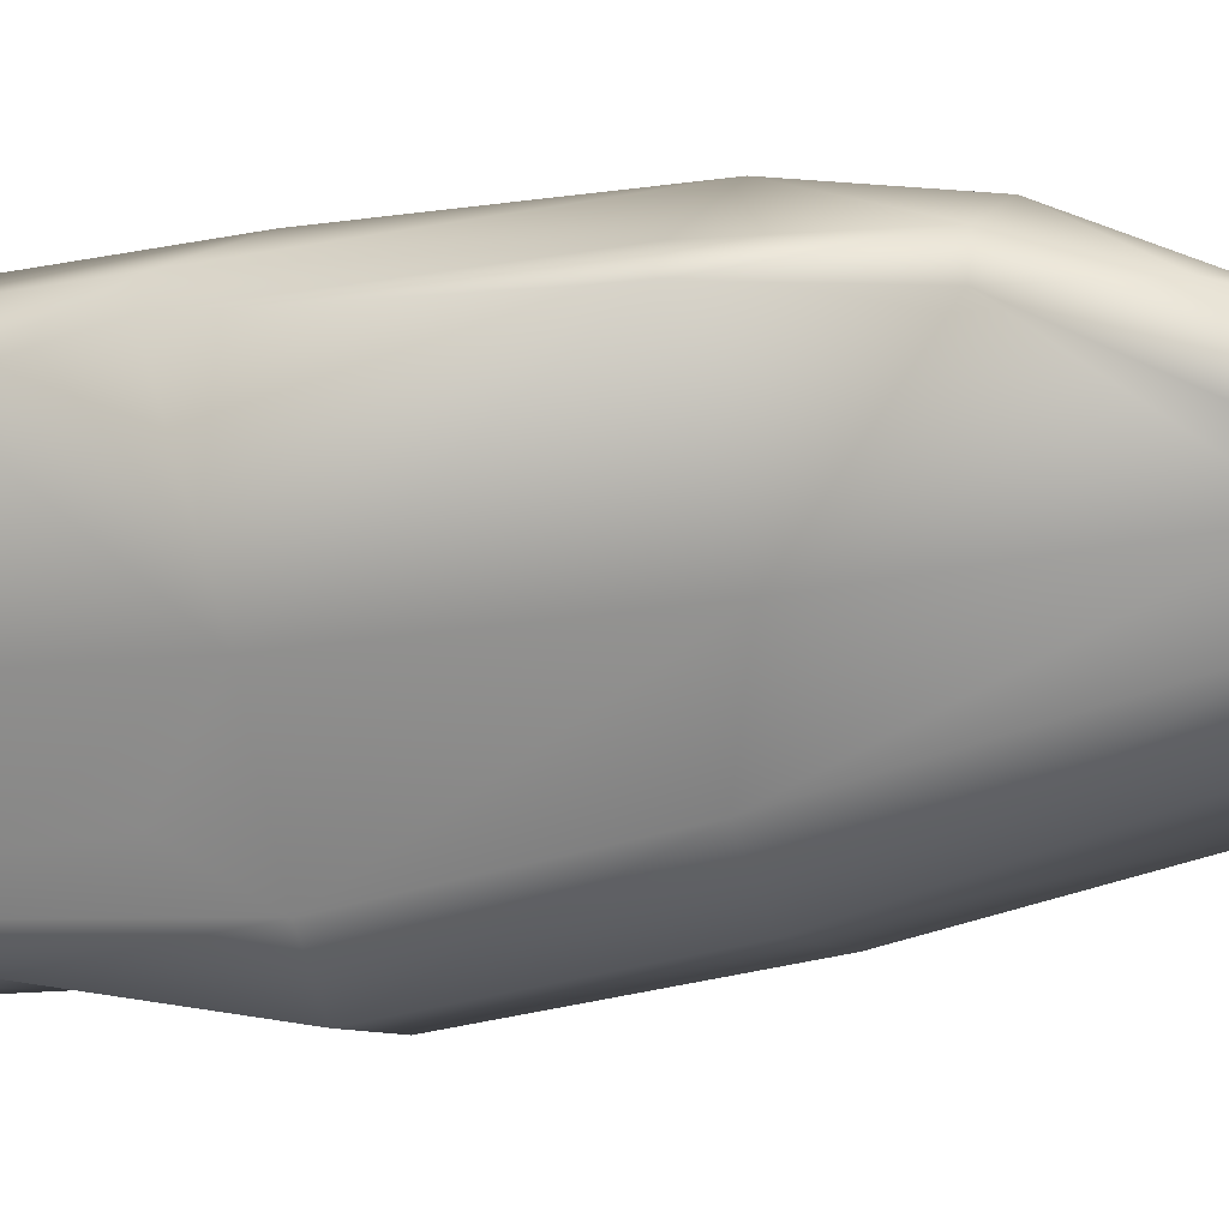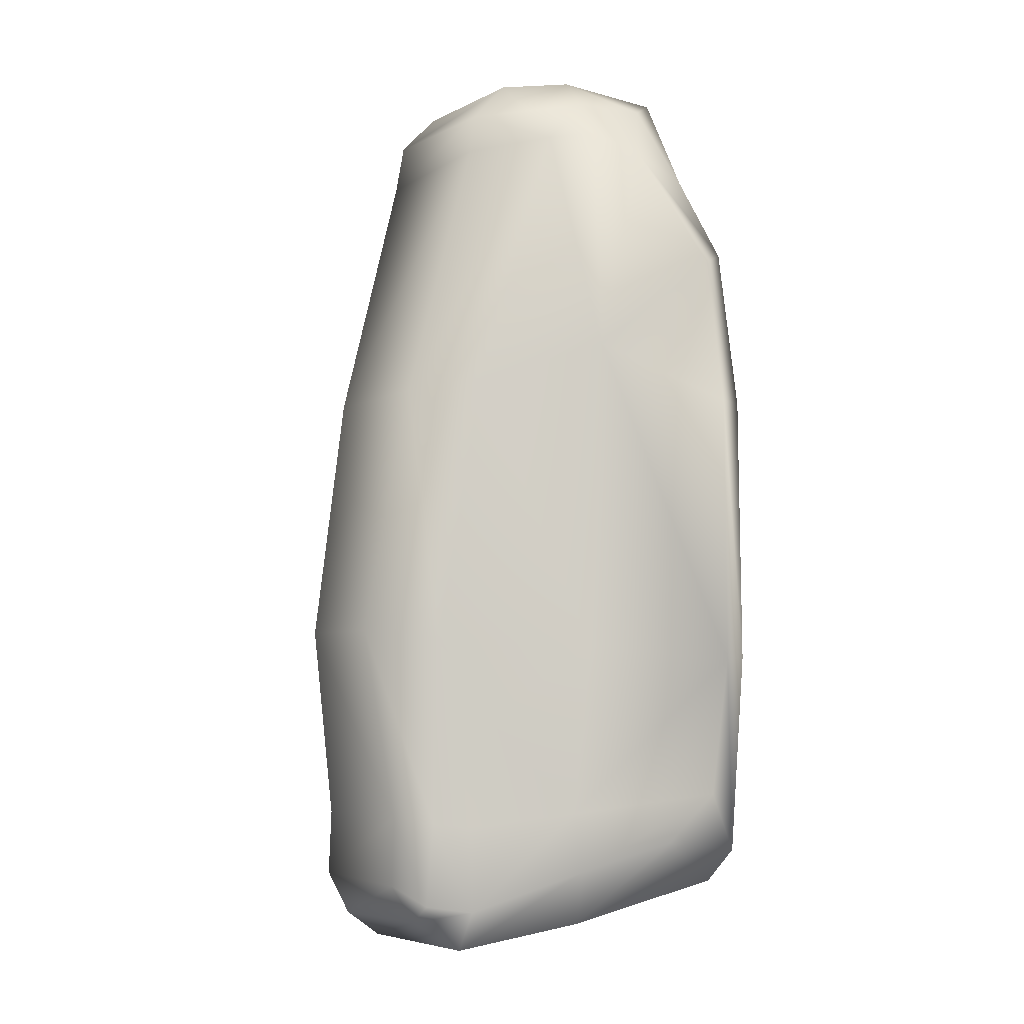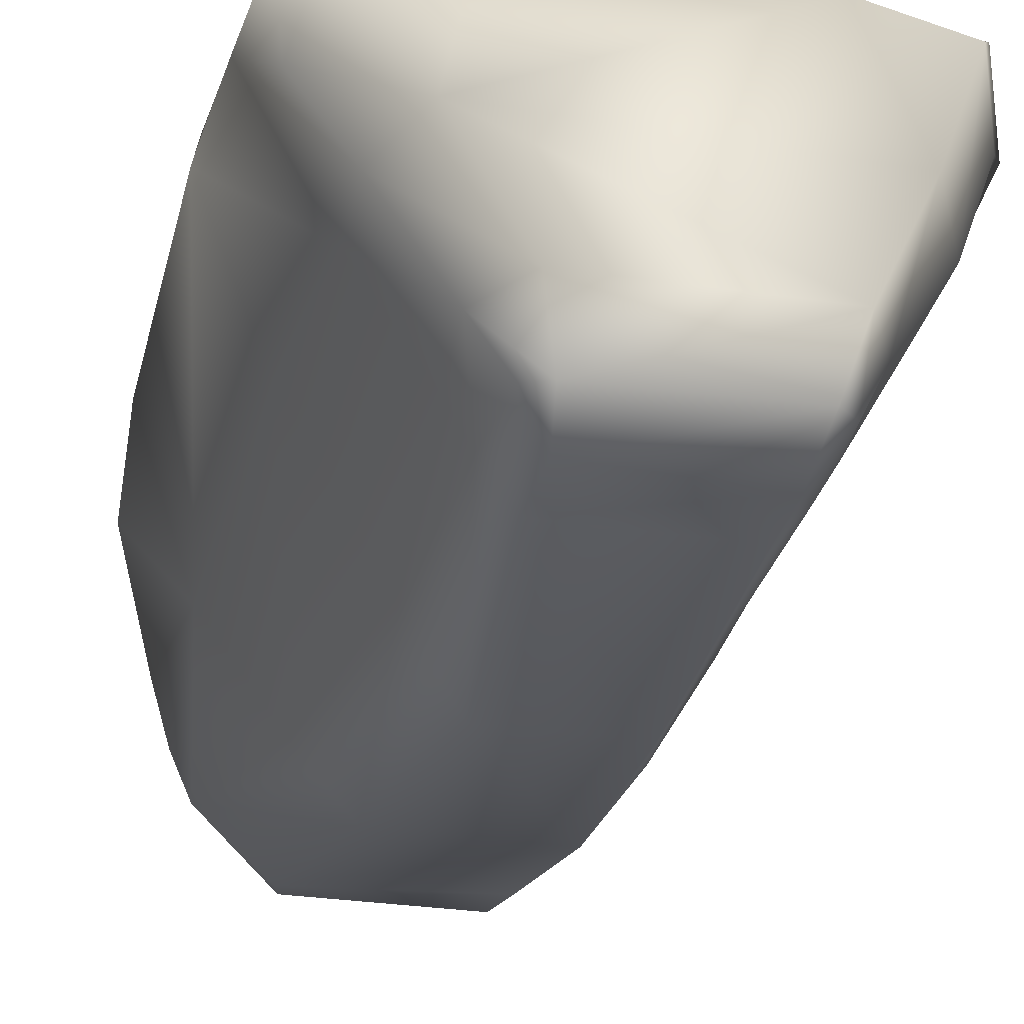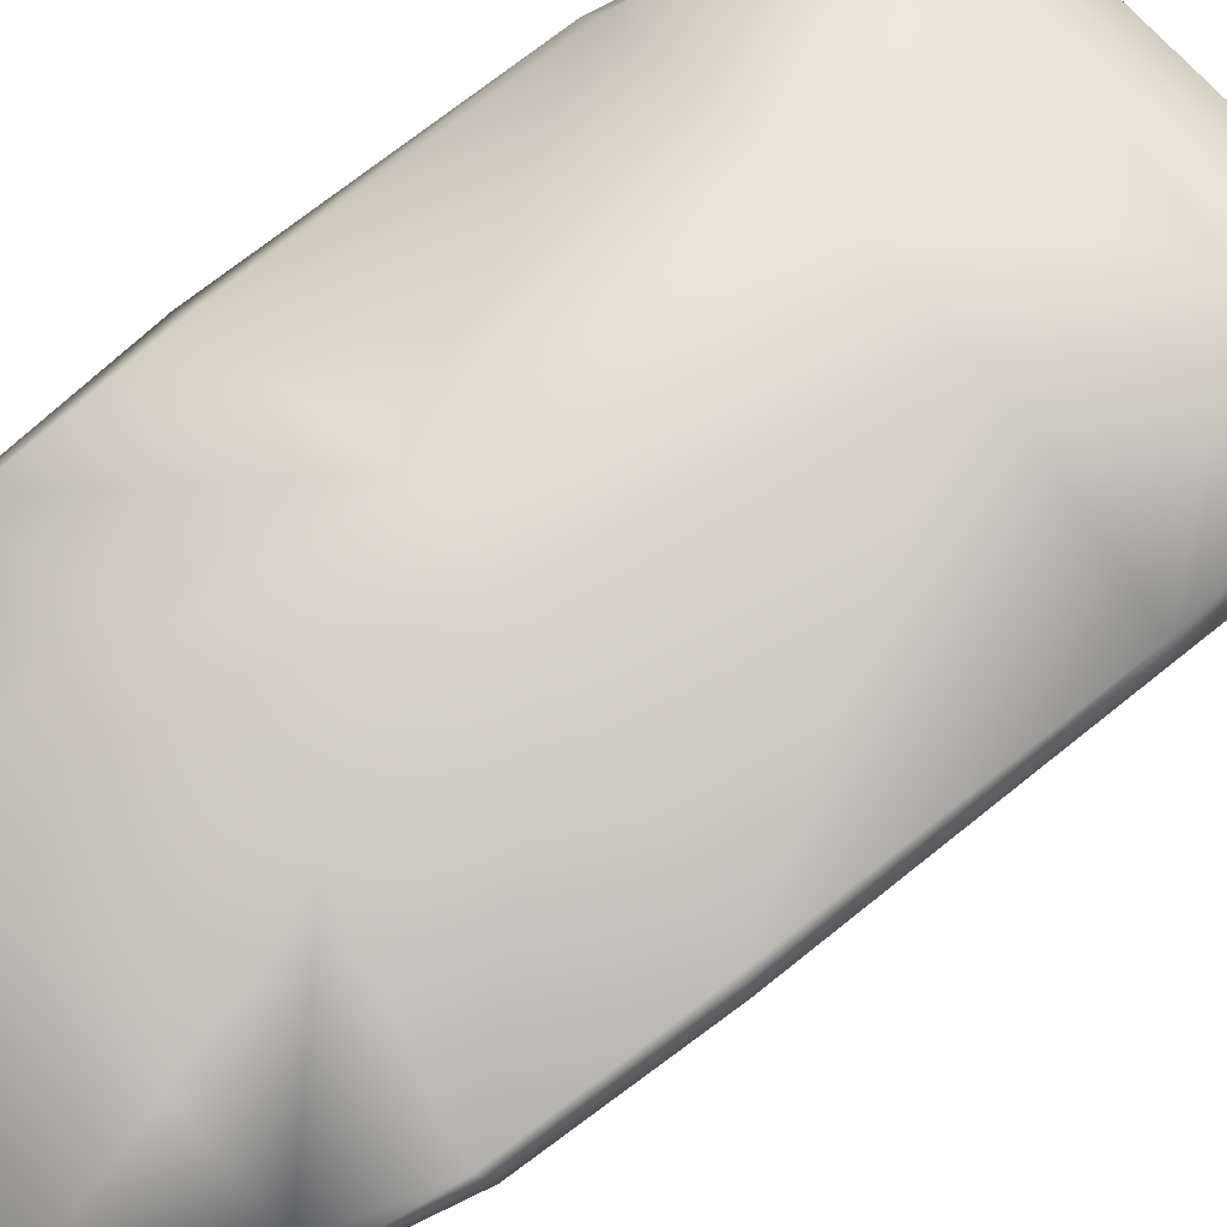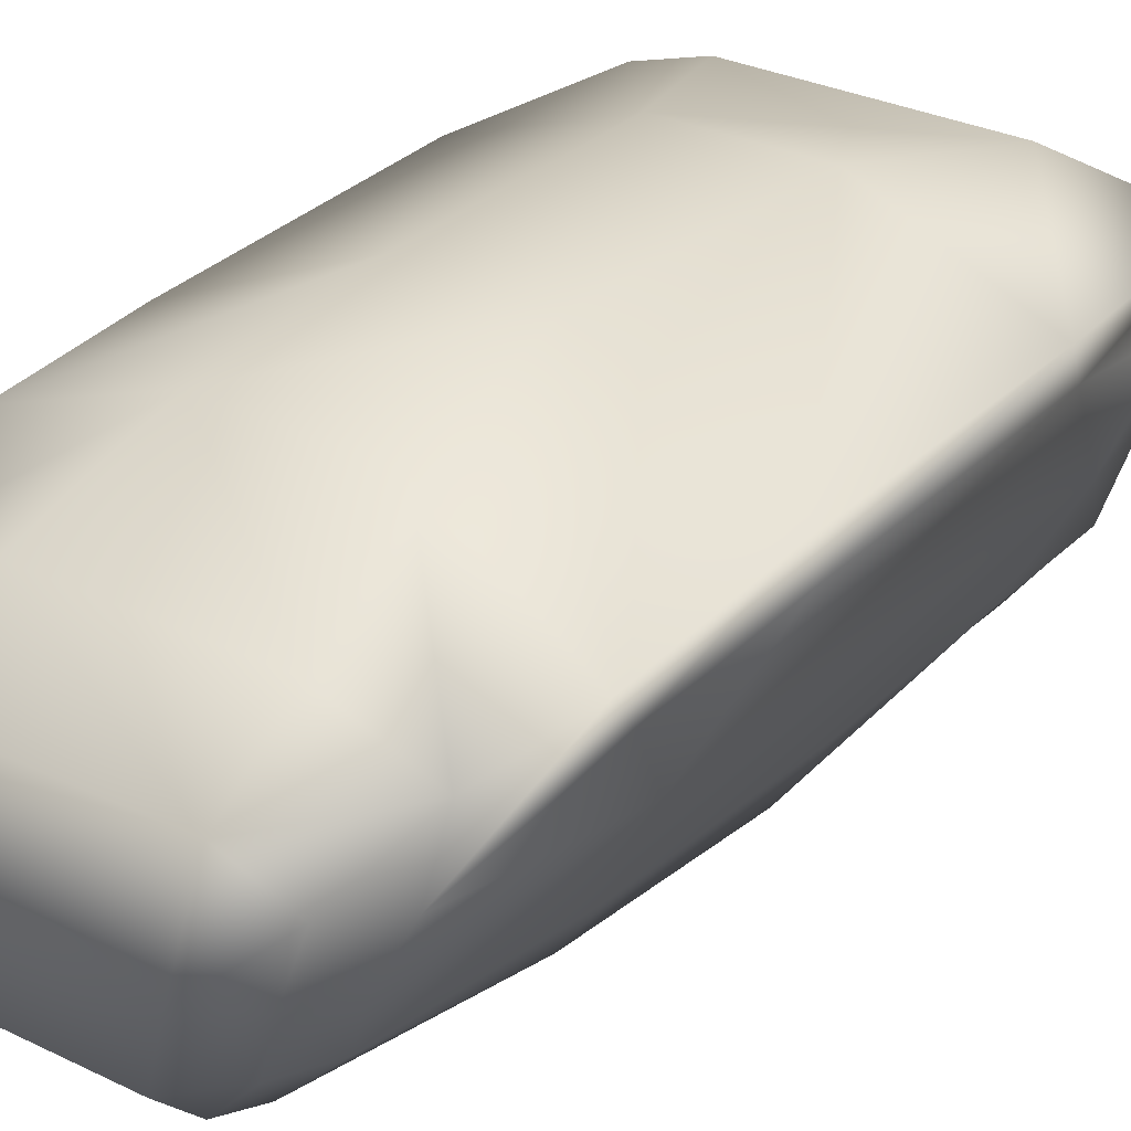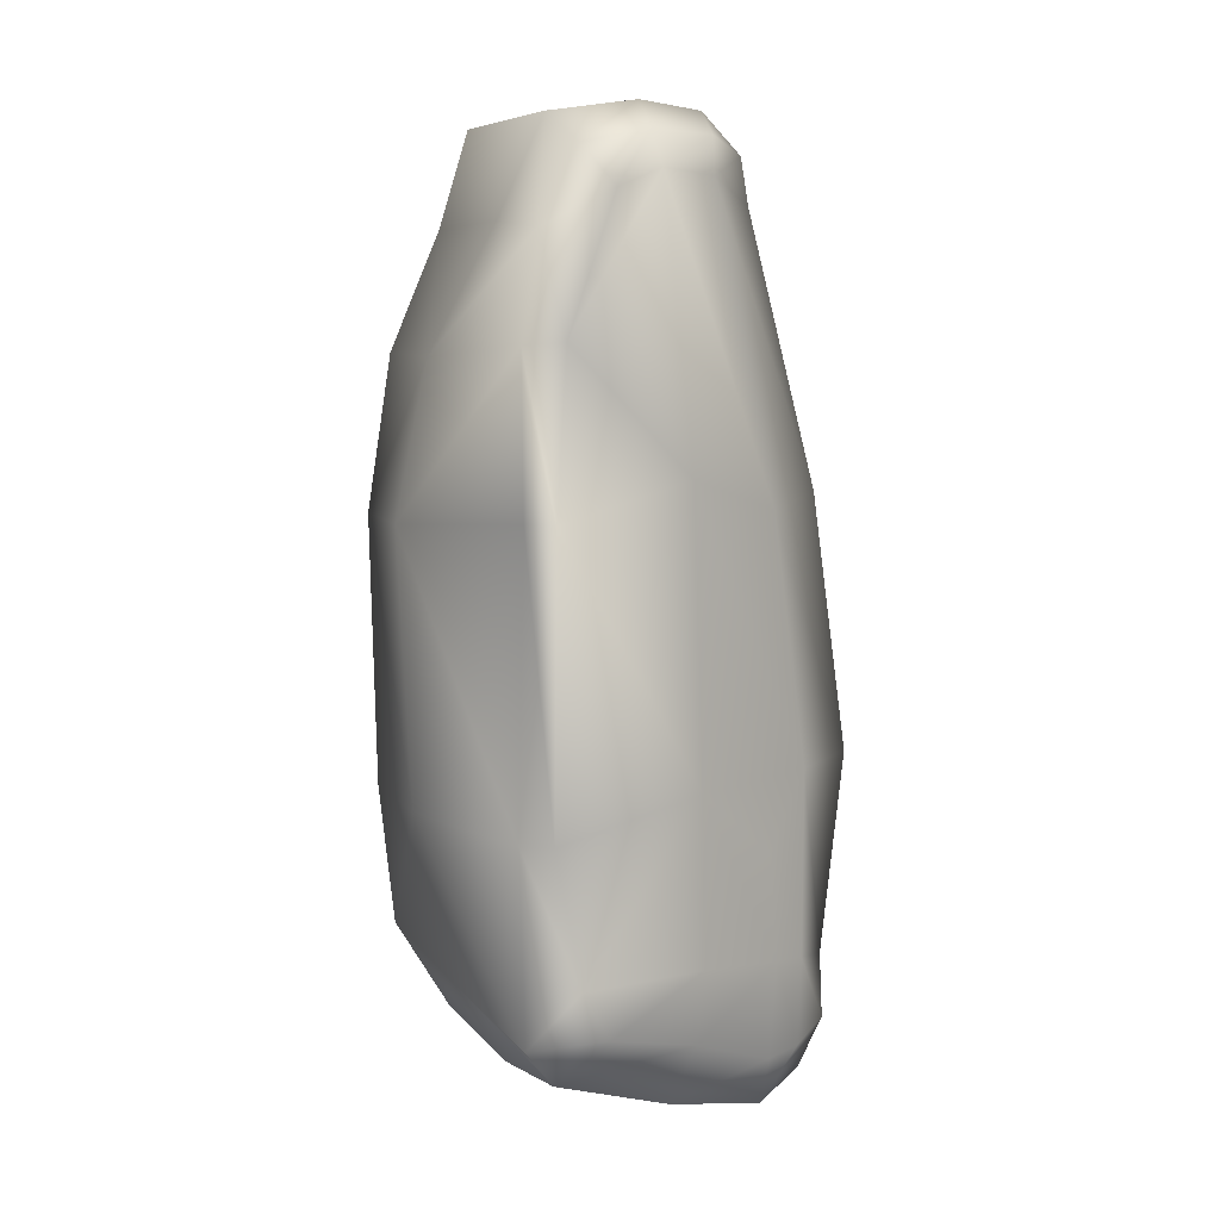
<metadata>
{"format":"obj","ext":"obj","renderer":"f3d","projection":"perspective","resolution":1024,"background":"white","views":[{"elev":-7.8,"azim":109.5,"up":"+Z"},{"elev":-5.3,"azim":-122.9,"up":"+Y"},{"elev":-28.9,"azim":-12.7,"up":"+Z"},{"elev":67.4,"azim":-129.3,"up":"+Z"},{"elev":29.7,"azim":-144.3,"up":"+Z"},{"elev":7.0,"azim":71.5,"up":"+Y"}]}
</metadata>
<code>
g mdlUnfinished_Golem_Stone2
v -0.3546 0.983 -0.1229
v -0.2062 0.9584 -0.2738
v -0.1853 1.06 -0.2472
v -0.1727 0.3175 -0.4348
v -0.2834 1.069 -0.1424
v -0.1815 1.156 -0.1553
v -0.2364 1.179 0.01064
v -0.3353 1.095 -0.002742
v -0.3818 1.083 0.1378
v -0.284 1.142 0.2453
v -0.4401 0.9542 0.09874
v -0.3956 1.002 -0.01376
v -0.4311 0.4426 -0.01528
v -0.2813 0.3463 -0.2858
v -0.2345 -0.3117 -0.3792
v -0.1323 -0.2935 -0.5368
v -0.4437 0.8919 0.2308
v -0.4263 -0.3357 -0.0499
v -0.2263 -0.7751 -0.3889
v -0.164 -0.7613 -0.4668
v -0.215 -0.9788 -0.4018
v -0.1627 -0.928 -0.4715
v -0.1766 -1.019 -0.417
v -0.2872 -0.9917 -0.313
v -0.2109 -1.093 -0.3037
v -0.2736 -0.7834 -0.3084
v -0.4017 -0.8963 -0.05932
v -0.3306 -1.032 -0.02811
v -0.291 -0.5132 -0.2702
v -0.4031 -0.7506 -0.08525
v -0.4998 -0.8251 0.1406
v -0.4571 -0.9296 0.2949
v -0.5635 -0.3637 0.28
v -0.5541 -0.7035 0.2359
v -0.5202 -0.8489 0.3238
v -0.563 0.3026 0.2754
v -0.5512 -0.3598 0.3392
v -0.2766 -0.7236 0.4409
v -0.542 0.6643 0.2411
v -0.5451 0.2987 0.336
v -0.5254 0.6887 0.2937
v -0.1676 -0.3652 0.5027
v -0.1513 0.2673 0.5218
v -0.1823 0.6293 0.4589
v -0.2388 0.9095 0.3273
v 0.1781 0.6241 0.463
v 0.1639 -0.3656 0.5011
v 0.2449 0.9095 0.3273
v 0.1343 0.2649 0.5261
v 0.2979 1.136 0.2345
v 0.4288 0.8909 0.2903
v 0.2473 1.171 0.01052
v -0.2364 1.179 0.01064
v 0.5085 0.651 0.3512
v 0.3962 1.066 0.1911
v 0.1876 1.156 -0.1553
v -0.1815 1.156 -0.1553
v 0.3394 1.102 0.01583
v 0.427 0.9742 0.1189
v 0.1914 1.06 -0.2472
v -0.1853 1.06 -0.2472
v 0.5562 0.6578 0.2689
v 0.4011 1.018 0.009755
v 0.2818 1.097 -0.1467
v 0.2144 0.9489 -0.2564
v -0.2062 0.9584 -0.2738
v 0.351 1.007 -0.1243
v 0.1784 0.3168 -0.4356
v -0.1727 0.3175 -0.4348
v -0.1323 -0.2935 -0.5368
v 0.2814 0.2853 -0.2977
v 0.1384 -0.2935 -0.5368
v -0.164 -0.7613 -0.4668
v 0.4233 0.366 -0.05423
v 0.2207 -0.3119 -0.401
v 0.3957 -0.318 -0.08827
v 0.576 0.29 0.2976
v 0.1701 -0.7613 -0.4668
v 0.5328 0.2922 0.3549
v 0.1639 -0.9175 -0.4766
v -0.1627 -0.928 -0.4715
v 0.2313 -0.7493 -0.394
v 0.5779 -0.3696 0.3043
v 0.534 -0.3716 0.3678
v 0.1806 -1.026 -0.41
v -0.1766 -1.019 -0.417
v 0.559 -0.6849 0.2395
v 0.5032 -0.8189 0.3477
v 0.23 -0.9574 -0.3871
v 0.21 -1.093 -0.3037
v -0.2109 -1.093 -0.3037
v -0.3306 -1.032 -0.02811
v 0.2827 -0.7236 0.4409
v -0.2513 -0.9286 0.3186
v 0.2627 -0.9151 0.3195
v 0.3351 -1.027 -0.03878
v 0.4581 -0.9143 0.2719
v 0.2704 -0.969 -0.3
v 0.499 -0.8144 0.157
v 0.4122 -0.8717 -0.06885
v 0.2786 -0.7403 -0.3123
v 0.4007 -0.7087 -0.09374
v 0.2826 -0.4901 -0.2938
g mdlUnfinished_Golem_Stone2_0
f 3 2 1
f 2 4 1
f 5 3 1
f 5 6 3
f 7 6 5
f 8 7 5
f 8 5 1
f 8 9 7
f 9 10 7
f 11 9 8
f 12 8 1
f 12 11 8
f 13 12 1
f 12 13 11
f 4 14 1
f 14 13 1
f 15 14 4
f 16 15 4
f 10 9 17
f 17 9 11
f 18 13 14
f 15 18 14
f 15 16 19
f 16 20 19
f 19 20 21
f 20 22 21
f 22 23 21
f 21 23 24
f 19 21 24
f 23 25 24
f 15 19 26
f 26 19 24
f 27 24 25
f 28 27 25
f 29 15 26
f 29 18 15
f 30 26 24
f 29 26 30
f 18 29 30
f 27 30 24
f 27 28 31
f 28 32 31
f 18 30 33
f 18 33 13
f 34 30 27
f 31 34 27
f 30 34 33
f 34 31 35
f 31 32 35
f 34 35 33
f 33 36 13
f 35 37 33
f 36 33 37
f 38 35 32
f 35 38 37
f 13 36 39
f 13 39 11
f 40 36 37
f 36 40 39
f 39 41 11
f 40 41 39
f 41 17 11
f 37 42 40
f 38 42 37
f 40 43 41
f 42 43 40
f 41 44 17
f 43 44 41
f 44 45 17
f 45 10 17
f 44 46 45
f 46 44 43
f 43 42 47
f 42 38 47
f 10 45 48
f 46 48 45
f 49 43 47
f 49 46 43
f 50 10 48
f 48 46 51
f 50 48 51
f 10 50 52
f 53 10 52
f 54 46 49
f 46 54 51
f 55 50 51
f 52 50 55
f 53 52 56
f 57 53 56
f 58 52 55
f 56 52 58
f 55 51 59
f 58 55 59
f 56 60 57
f 60 61 57
f 59 51 62
f 51 54 62
f 63 58 59
f 59 62 63
f 64 56 58
f 56 64 60
f 64 58 63
f 61 60 65
f 66 61 65
f 60 64 67
f 65 60 67
f 67 64 63
f 66 65 68
f 68 65 67
f 69 66 68
f 69 68 70
f 67 63 71
f 71 68 67
f 68 72 70
f 72 68 71
f 73 70 72
f 63 74 71
f 62 74 63
f 75 72 71
f 75 71 74
f 76 75 74
f 62 77 74
f 74 77 76
f 62 54 77
f 78 73 72
f 72 75 78
f 54 79 77
f 79 54 49
f 73 78 80
f 81 73 80
f 75 82 78
f 80 78 82
f 77 79 83
f 77 83 76
f 84 79 49
f 79 84 83
f 47 84 49
f 81 80 85
f 86 81 85
f 83 84 87
f 83 87 76
f 84 47 88
f 84 88 87
f 89 85 80
f 89 80 82
f 85 90 86
f 90 85 89
f 90 91 86
f 92 91 90
f 47 93 88
f 38 93 47
f 93 38 94
f 94 38 32
f 94 32 92
f 95 93 94
f 95 94 92
f 96 92 90
f 96 95 92
f 95 97 93
f 97 88 93
f 95 96 97
f 98 90 89
f 90 98 96
f 88 97 99
f 88 99 87
f 97 96 100
f 98 100 96
f 99 97 100
f 98 89 101
f 98 101 100
f 89 82 101
f 102 87 99
f 100 102 99
f 101 102 100
f 87 102 76
f 76 102 101
f 101 82 103
f 103 76 101
f 82 75 103
f 103 75 76

</code>
